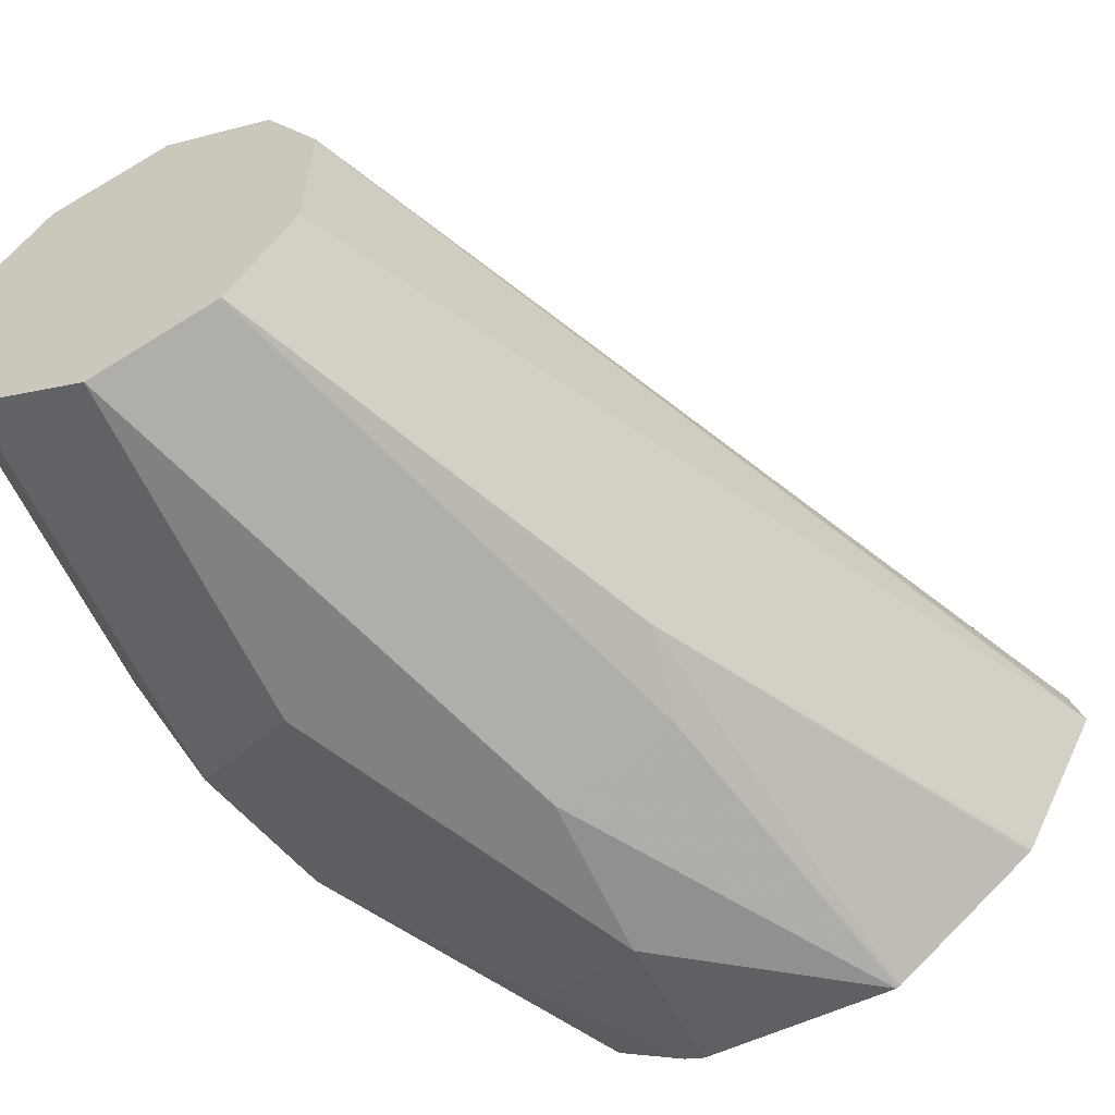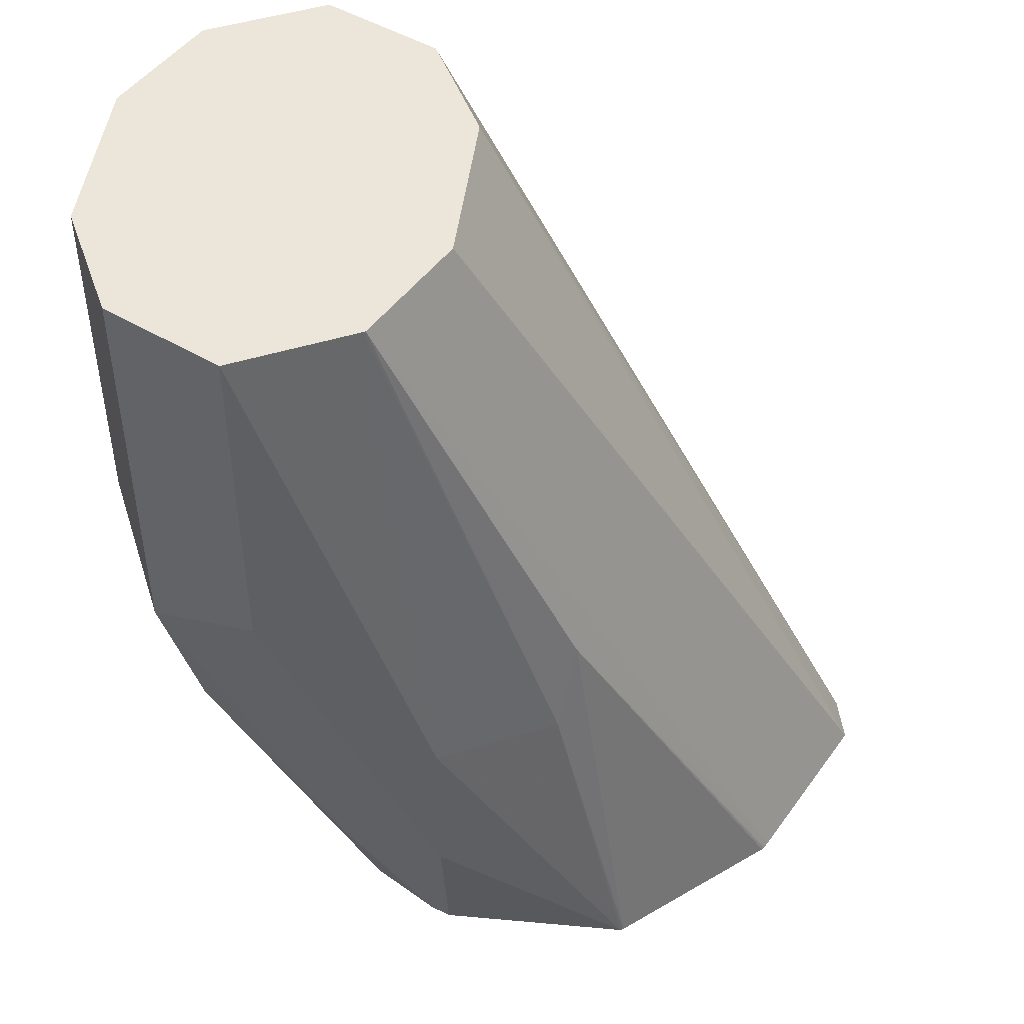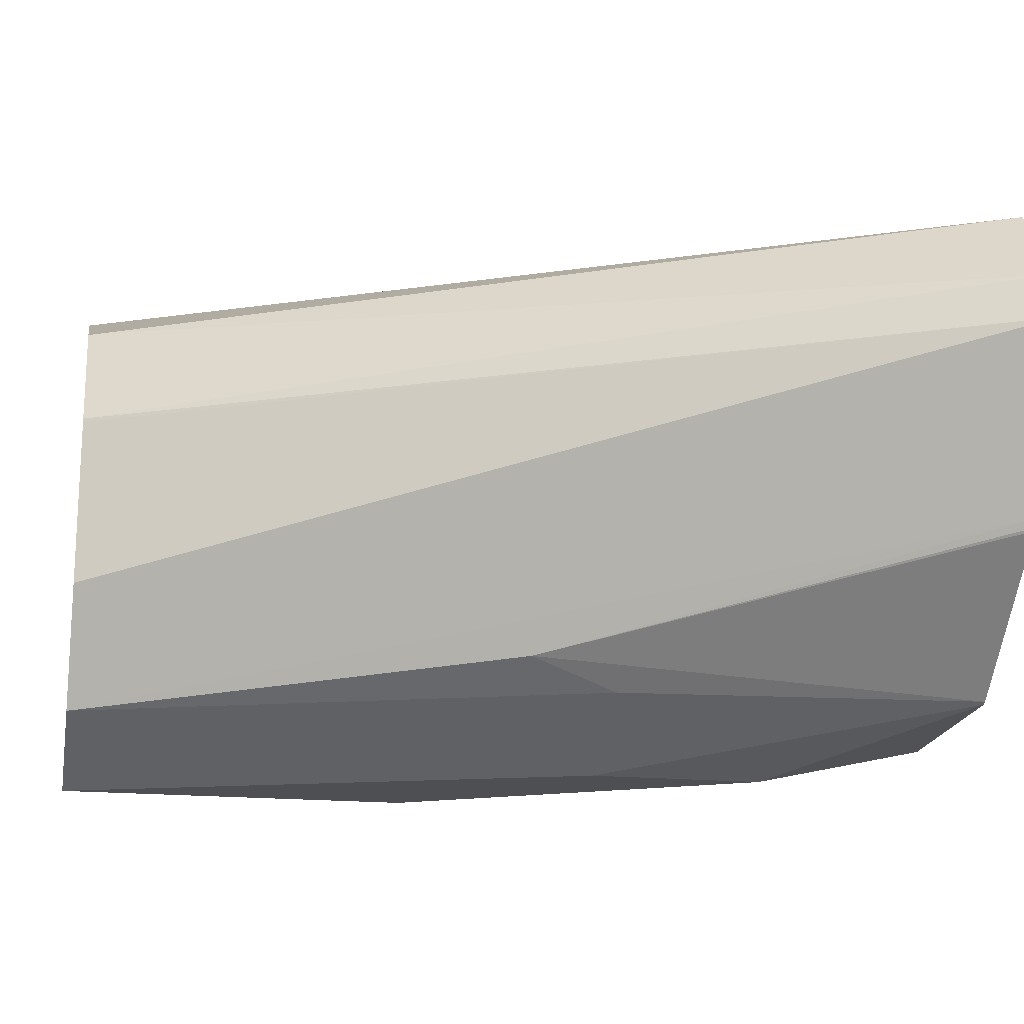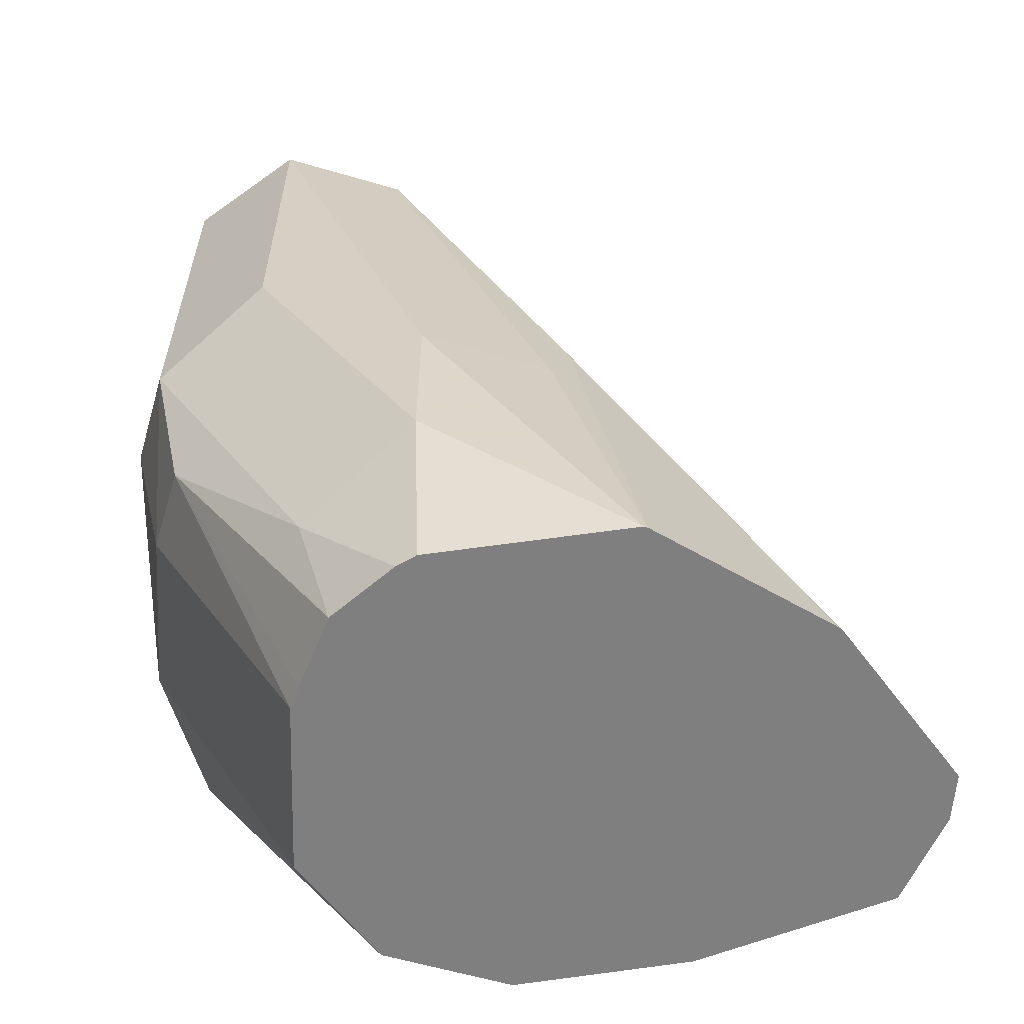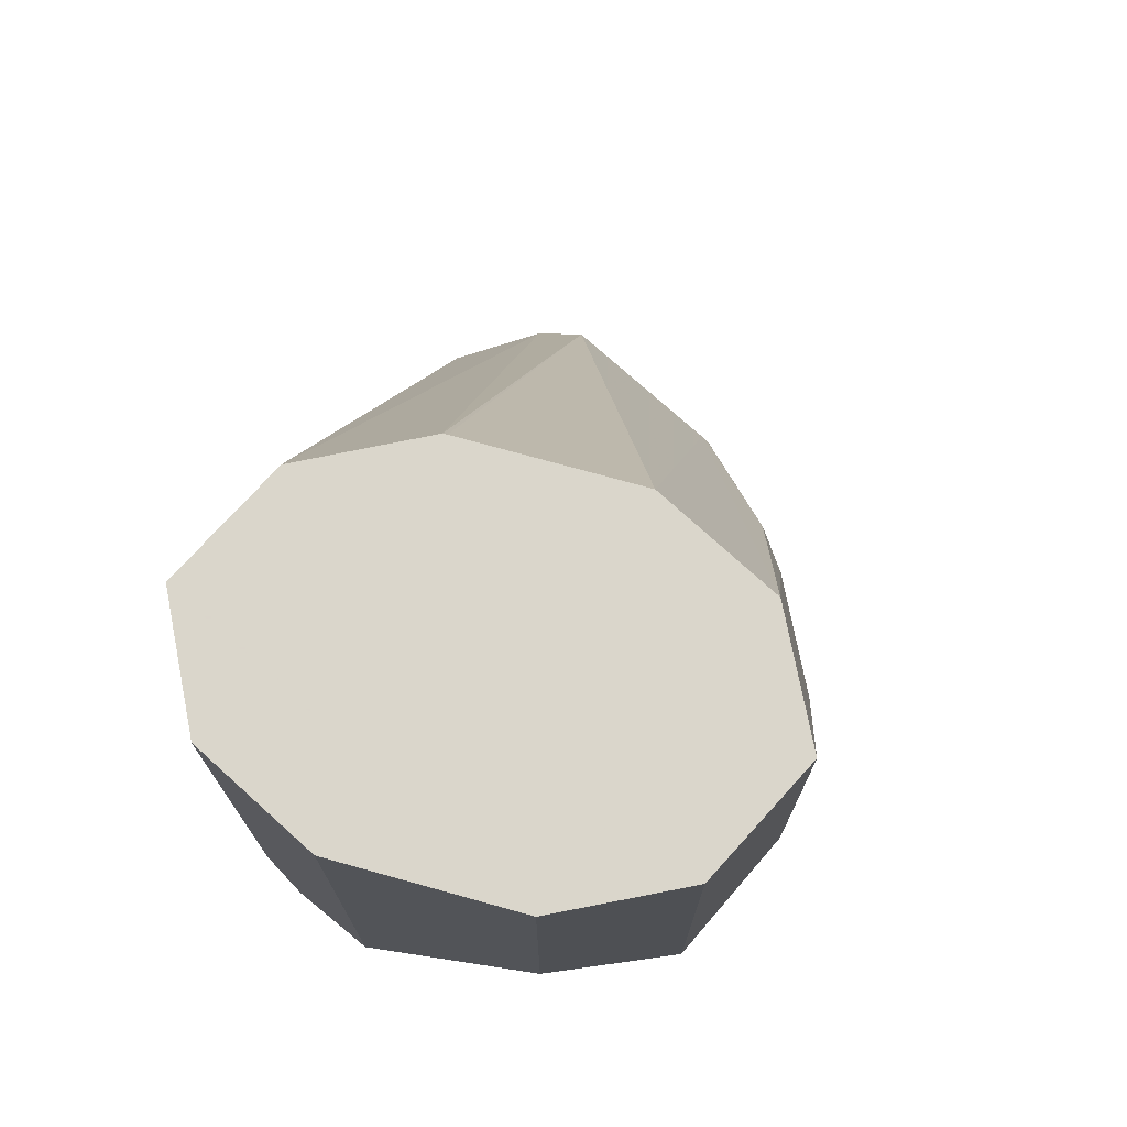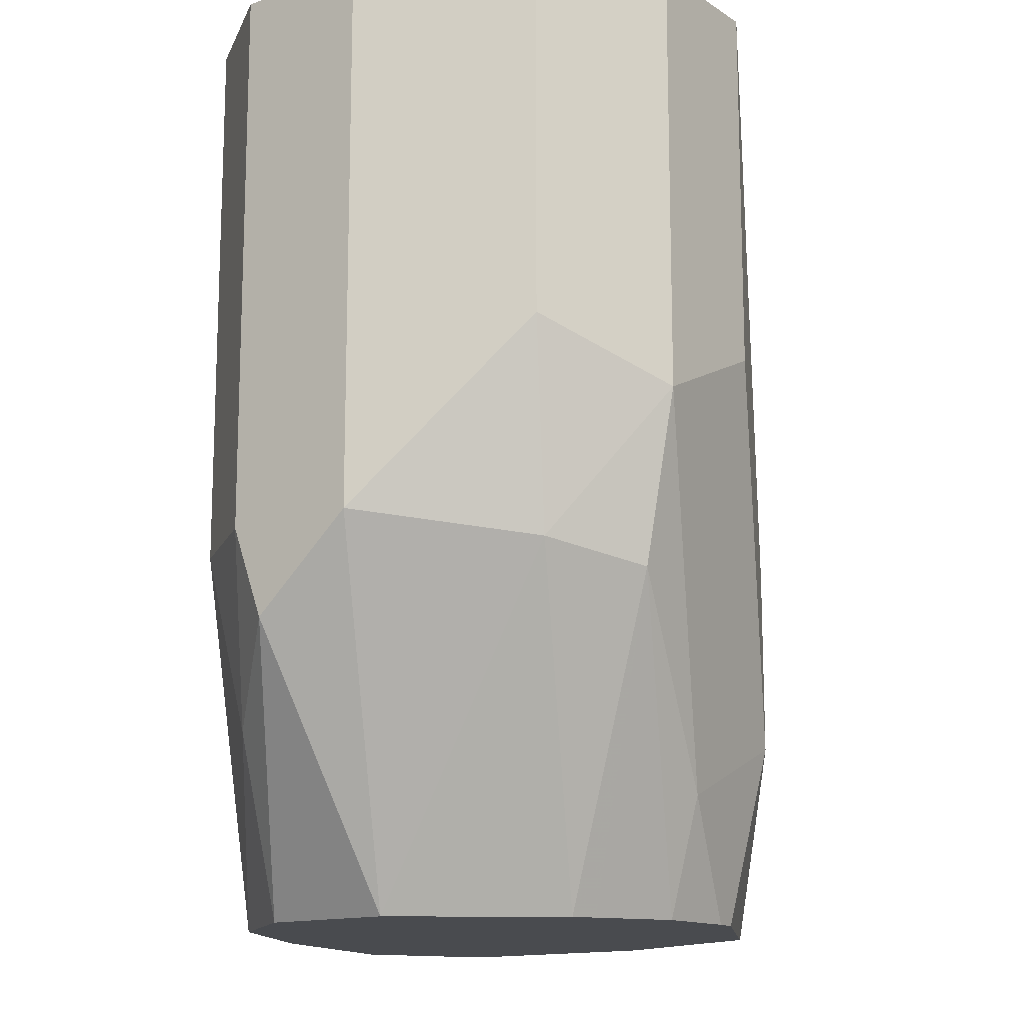
<metadata>
{"format":"obj","ext":"obj","renderer":"f3d","projection":"perspective","resolution":1024,"background":"white","views":[{"elev":-60.3,"azim":-155.9,"up":"+Z"},{"elev":47.5,"azim":-172.7,"up":"+Y"},{"elev":-18.1,"azim":-100.4,"up":"+Z"},{"elev":-59.7,"azim":-170.2,"up":"+Y"},{"elev":74.1,"azim":105.5,"up":"+Y"},{"elev":-14.2,"azim":99.4,"up":"+Y"}]}
</metadata>
<code>
v 0.1691 0.6768 -0.01878
v 0.1628 0.6768 -0.03131
v 0.1691 0.6768 -3.68e-06
v 0.1691 0.6388 -0.01878
v 0.1503 0.6768 -0.03758
v 0.1628 0.6325 -0.03131
v 0.1628 0.6768 0.01252
v 0.1691 0.62 -3.68e-06
v 0.1644 0.6177 -0.01878
v 0.1381 0.6768 -0.03145
v 0.1503 0.6388 -0.03758
v 0.1315 0.62 -0.03758
v 0.1597 0.6153 -0.02818
v 0.144 0.595 -0.03131
v 0.1503 0.6768 0.01879
v 0.1628 0.62 0.01252
v 0.1644 0.6106 0.009392
v 0.1566 0.595 -3.68e-06
v 0.1504 0.5827 -3.68e-06
v 0.1467 0.5827 -0.01878
v 0.1378 0.6768 -0.03131
v 0.119 0.62 -0.03131
v 0.1315 0.6012 -0.03758
v 0.1107 0.5827 -0.03295
v 0.1453 0.5827 -0.021
v 0.1409 0.5827 -0.02818
v 0.1337 0.5827 -0.0326
v 0.1315 0.5827 -0.03346
v 0.1495 0.6768 0.01837
v 0.09187 0.5827 0.01409
v 0.113 0.5827 0.01879
v 0.1503 0.62 0.01879
v 0.1526 0.6012 0.01409
v 0.1442 0.5827 0.01255
v 0.1174 0.6294 -0.02818
v 0.09367 0.5827 -0.01795
v 0.1314 0.6768 -0.01873
v 0.1105 0.5827 -0.03285
v 0.1103 0.5827 -0.03274
v 0.1378 0.6768 0.01252
v 0.08597 0.5827 0.005127
v 0.1315 0.5827 0.01879
v 0.1318 0.5827 0.01872
v 0.09436 0.5827 -0.01907
v 0.09412 0.5827 -0.01878
v 0.08469 0.5827 -3.68e-06
v 0.1314 0.6768 -0.0003678
v 0.1314 0.6768 7.908e-05
f 19 24 28
f 19 41 46
f 19 46 36
f 19 36 45
f 19 39 38
f 19 44 39
f 19 38 24
f 19 30 41
f 19 45 44
f 19 31 30
f 16 33 17
f 19 43 42
f 19 34 43
f 17 19 18
f 17 34 19
f 17 33 34
f 16 32 33
f 15 42 32
f 15 31 42
f 19 28 27
f 19 42 31
f 19 27 26
f 46 48 47
f 19 25 20
f 15 30 31
f 41 48 46
f 40 48 41
f 37 46 47
f 36 46 37
f 35 45 36
f 35 44 45
f 35 39 44
f 33 43 34
f 19 26 25
f 32 43 33
f 30 40 41
f 29 40 30
f 23 28 24
f 22 39 35
f 22 38 39
f 22 24 38
f 21 22 35
f 21 36 37
f 21 35 36
f 32 42 43
f 15 29 30
f 1 37 47
f 14 27 28
f 4 8 9
f 3 16 8
f 3 7 16
f 2 11 5
f 2 6 11
f 1 6 2
f 1 4 6
f 1 8 4
f 1 3 8
f 1 7 3
f 1 15 7
f 1 29 15
f 1 40 29
f 1 48 40
f 1 47 48
f 1 21 37
f 1 10 21
f 1 2 5
f 14 28 23
f 4 9 6
f 5 11 23
f 1 5 10
f 5 12 10
f 5 23 12
f 14 26 27
f 13 25 26
f 13 20 25
f 12 24 22
f 12 23 24
f 10 22 21
f 10 12 22
f 9 20 13
f 9 19 20
f 13 26 14
f 8 18 9
f 9 18 19
f 6 13 14
f 6 14 23
f 6 23 11
f 6 9 13
f 7 32 16
f 8 16 17
f 8 17 18
f 7 15 32

</code>
